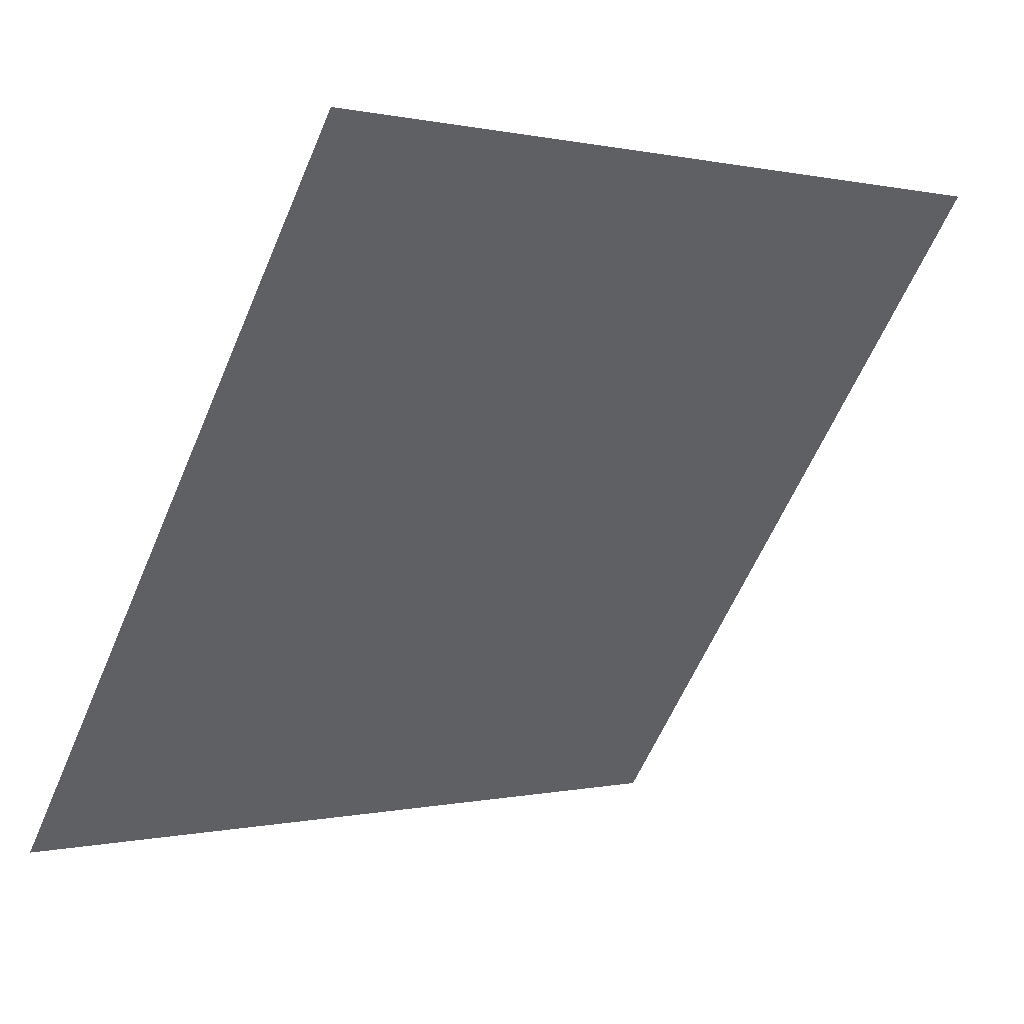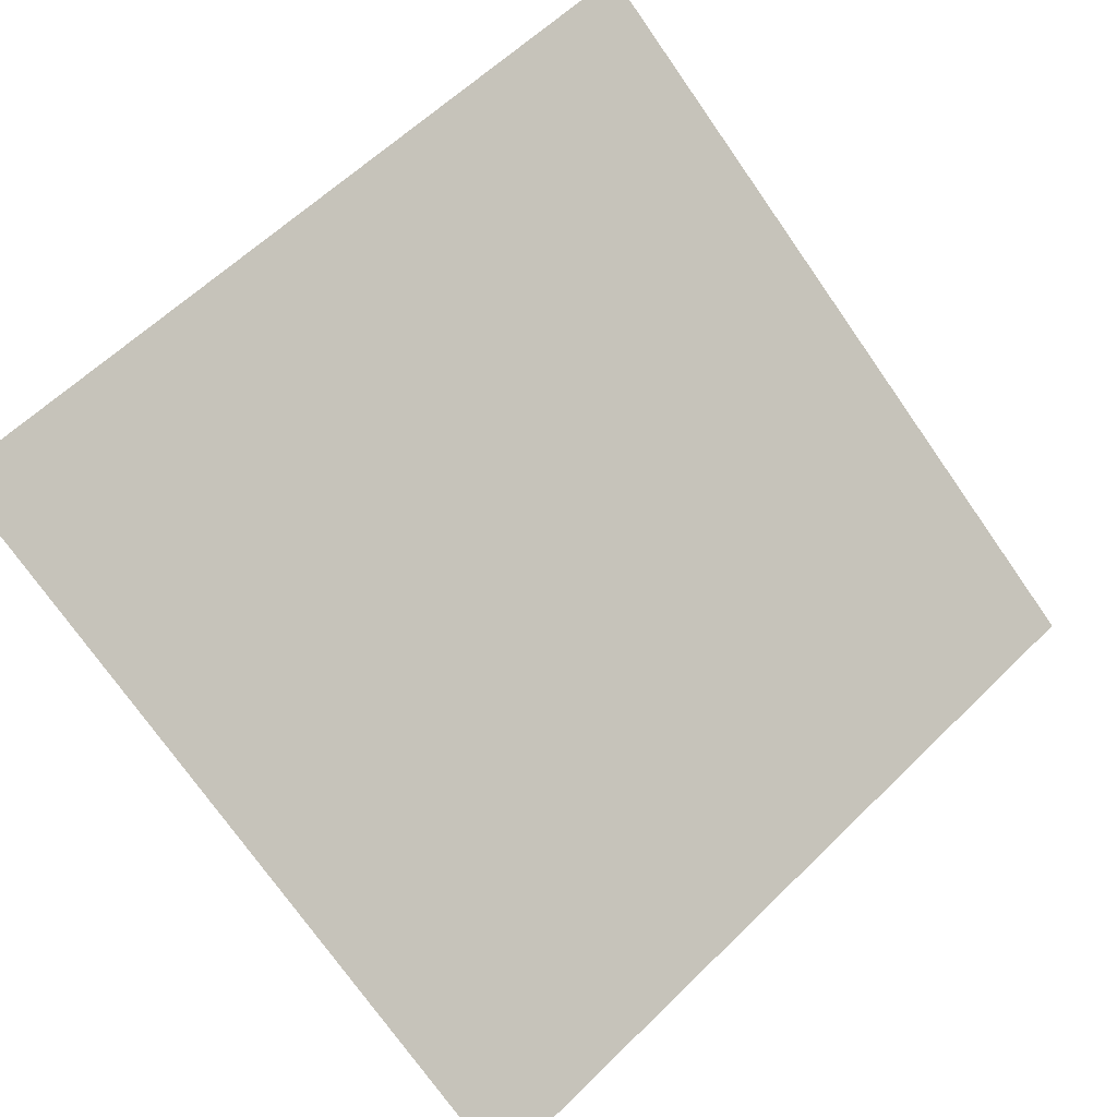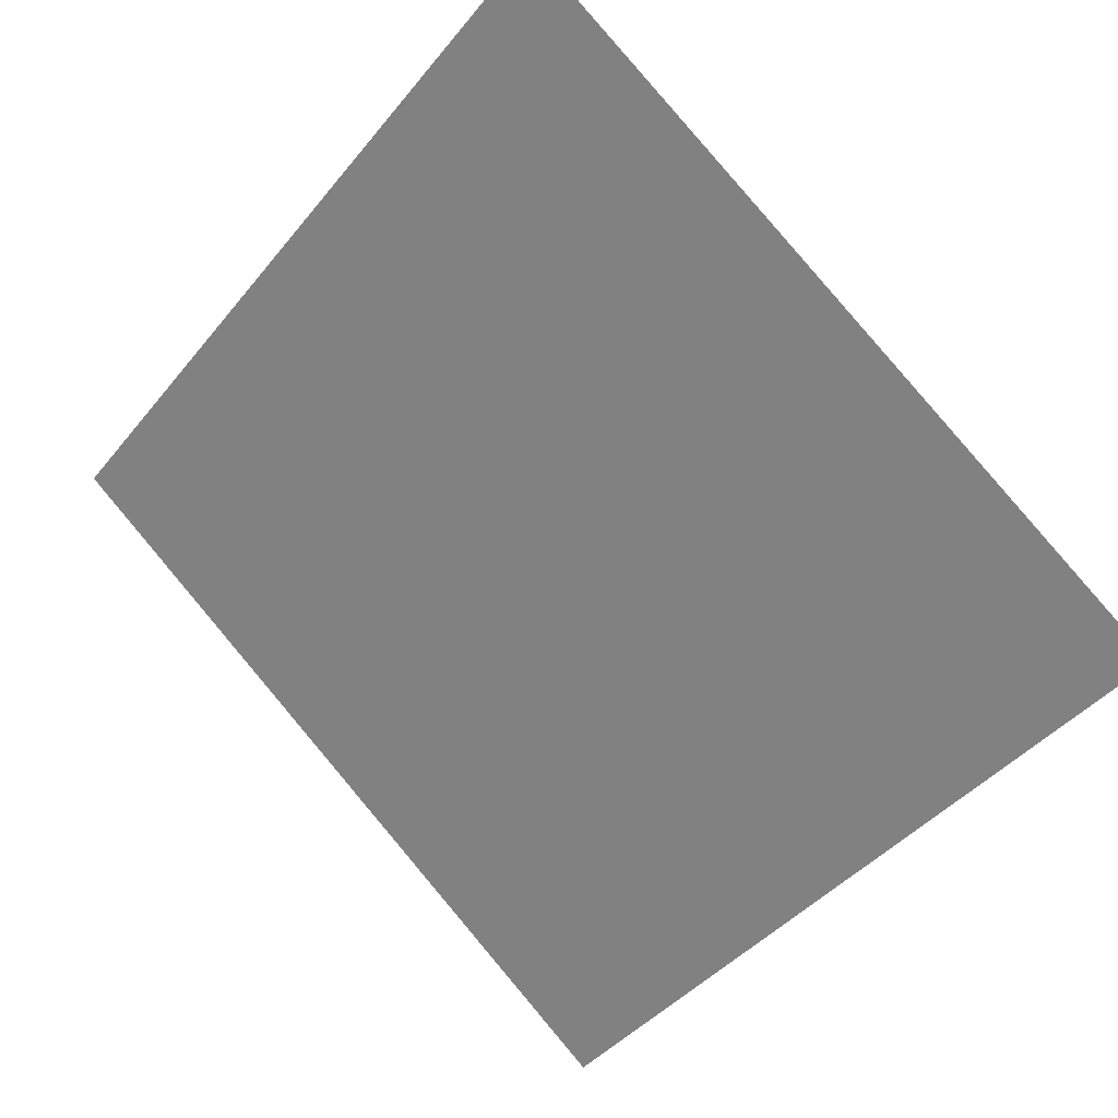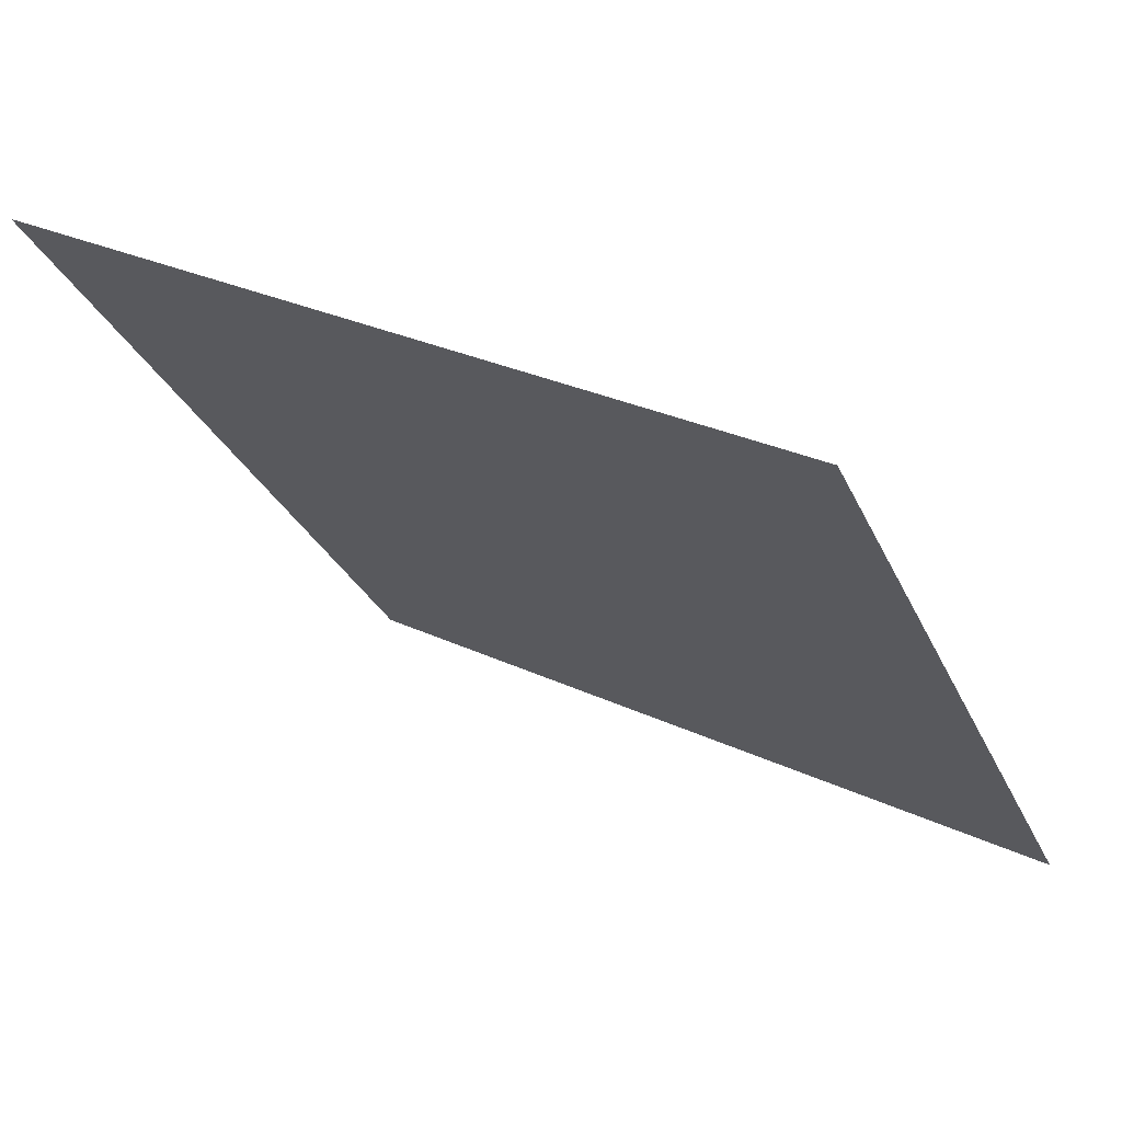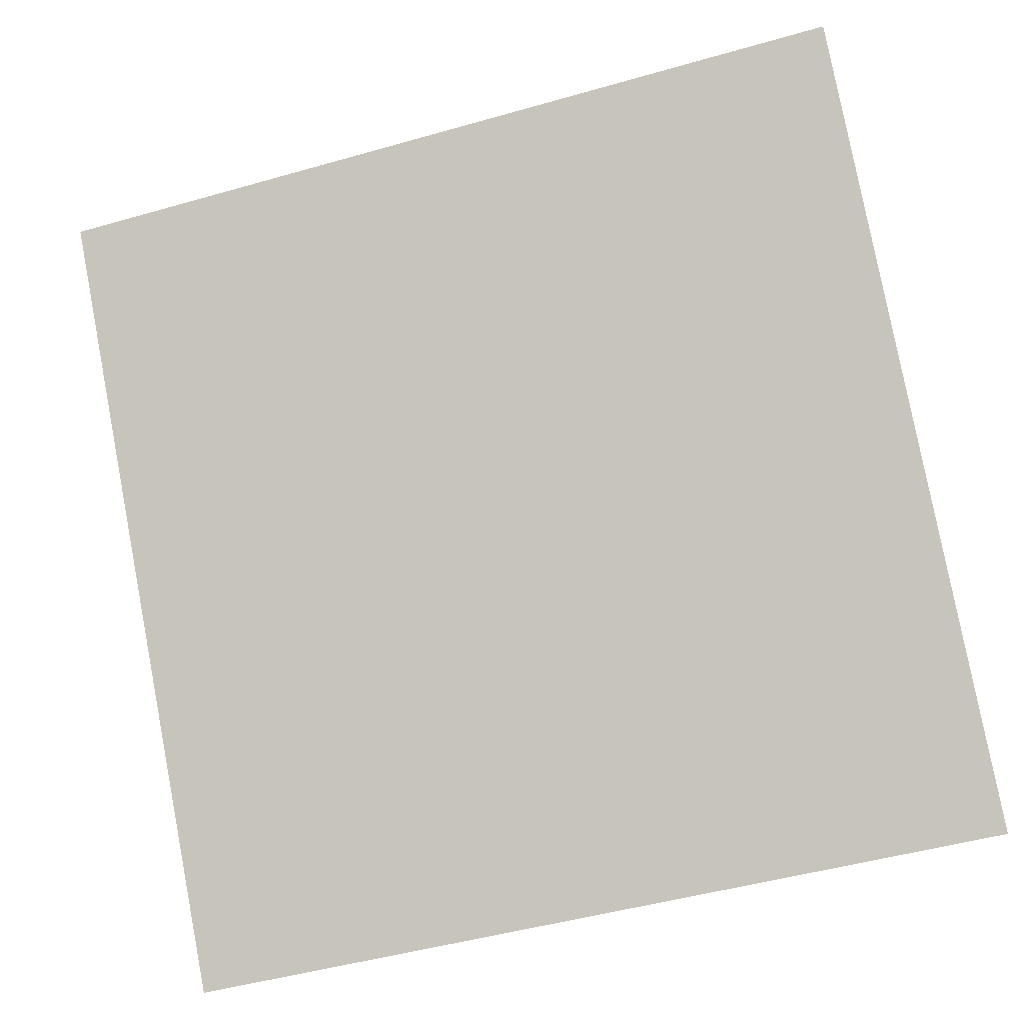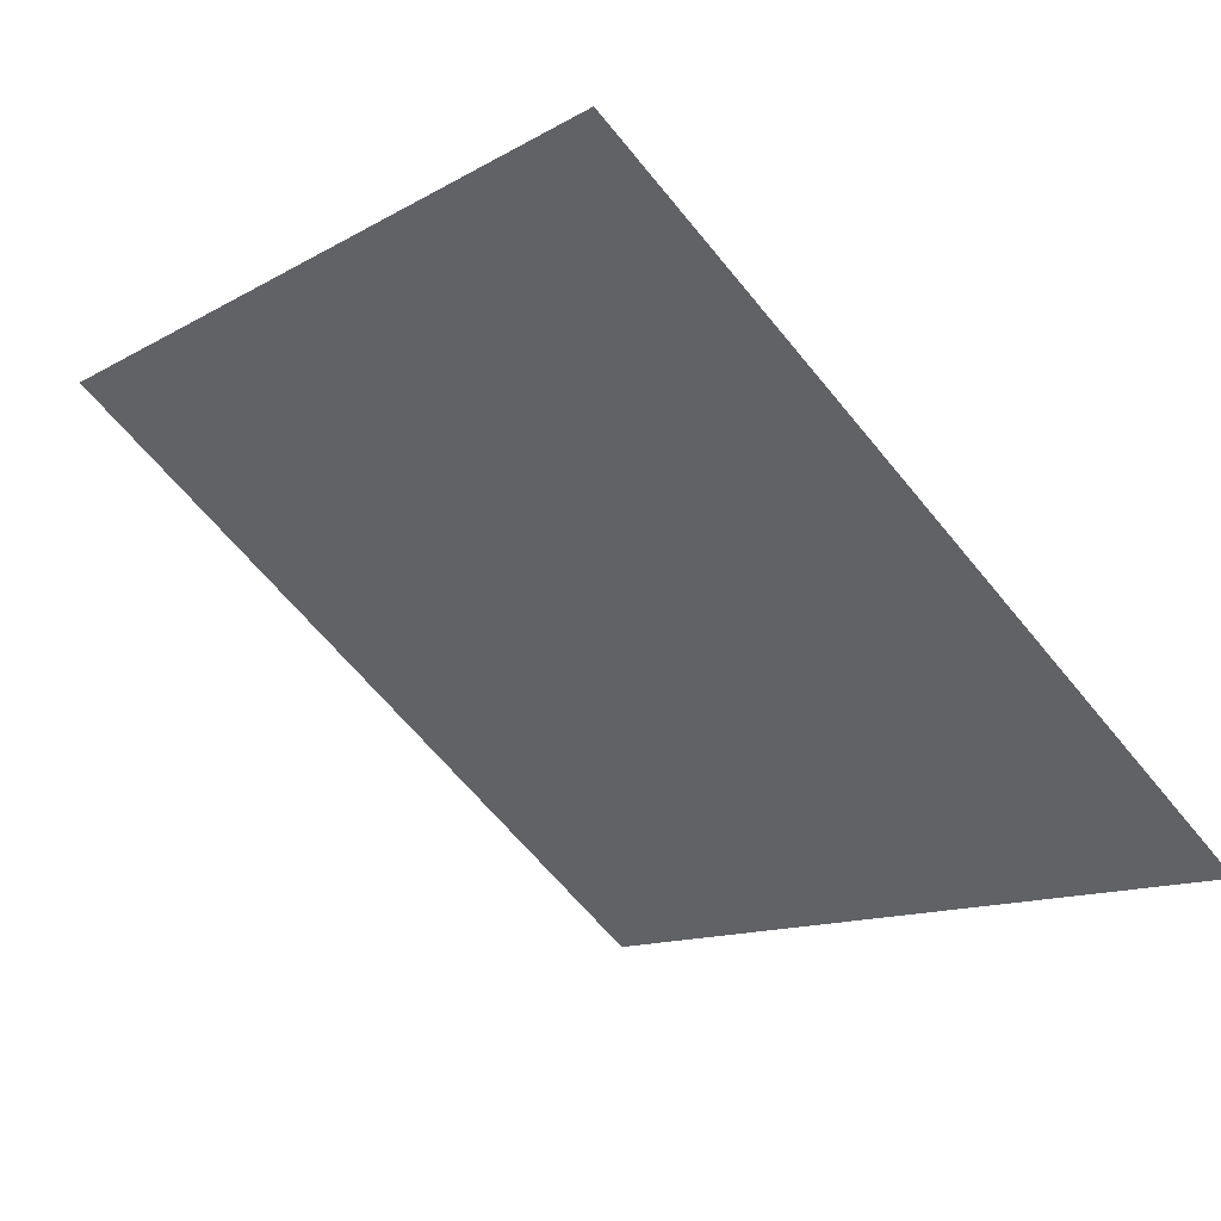
<metadata>
{"format":"obj","ext":"obj","renderer":"f3d","projection":"perspective","resolution":1024,"background":"white","views":[{"elev":-0.5,"azim":137.3,"up":"+Z"},{"elev":58.4,"azim":135.5,"up":"+Y"},{"elev":-44.1,"azim":54.9,"up":"+Y"},{"elev":30.3,"azim":-146.5,"up":"+Z"},{"elev":-45.9,"azim":-163.5,"up":"+Z"},{"elev":-14.0,"azim":53.4,"up":"+Y"}]}
</metadata>
<code>
v -0.2027 0.5903 0.2409
v -0.2093 0.5904 0.241
v -0.2092 0.5944 0.2462
v -0.2026 0.5942 0.2462
f 4 3 2 1

</code>
